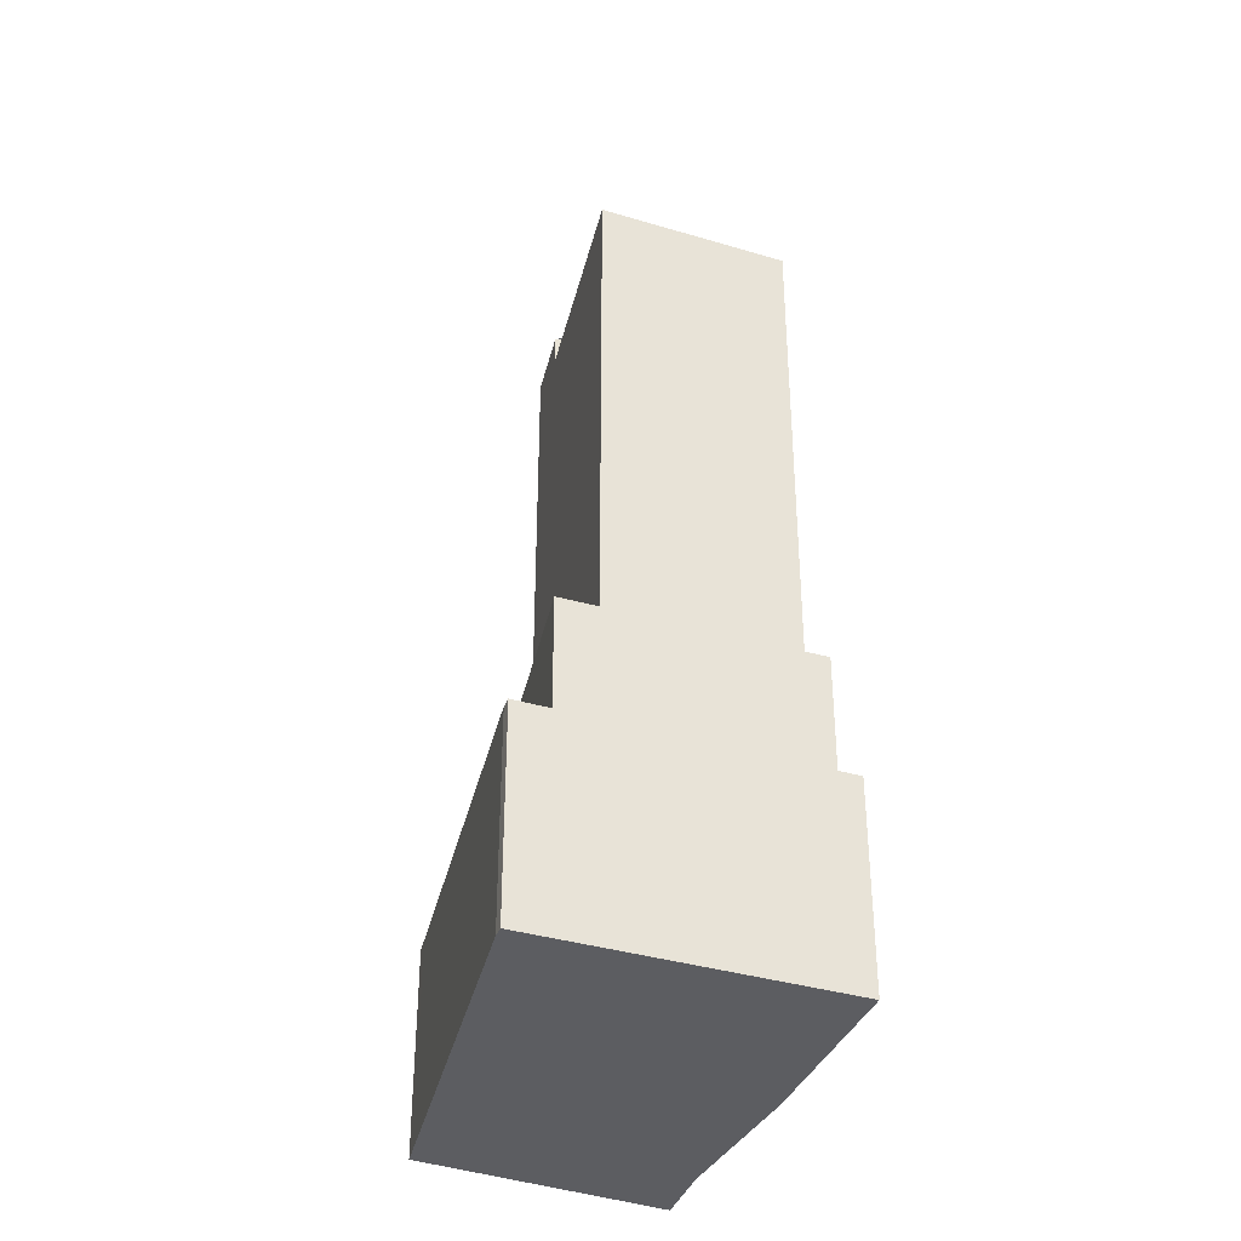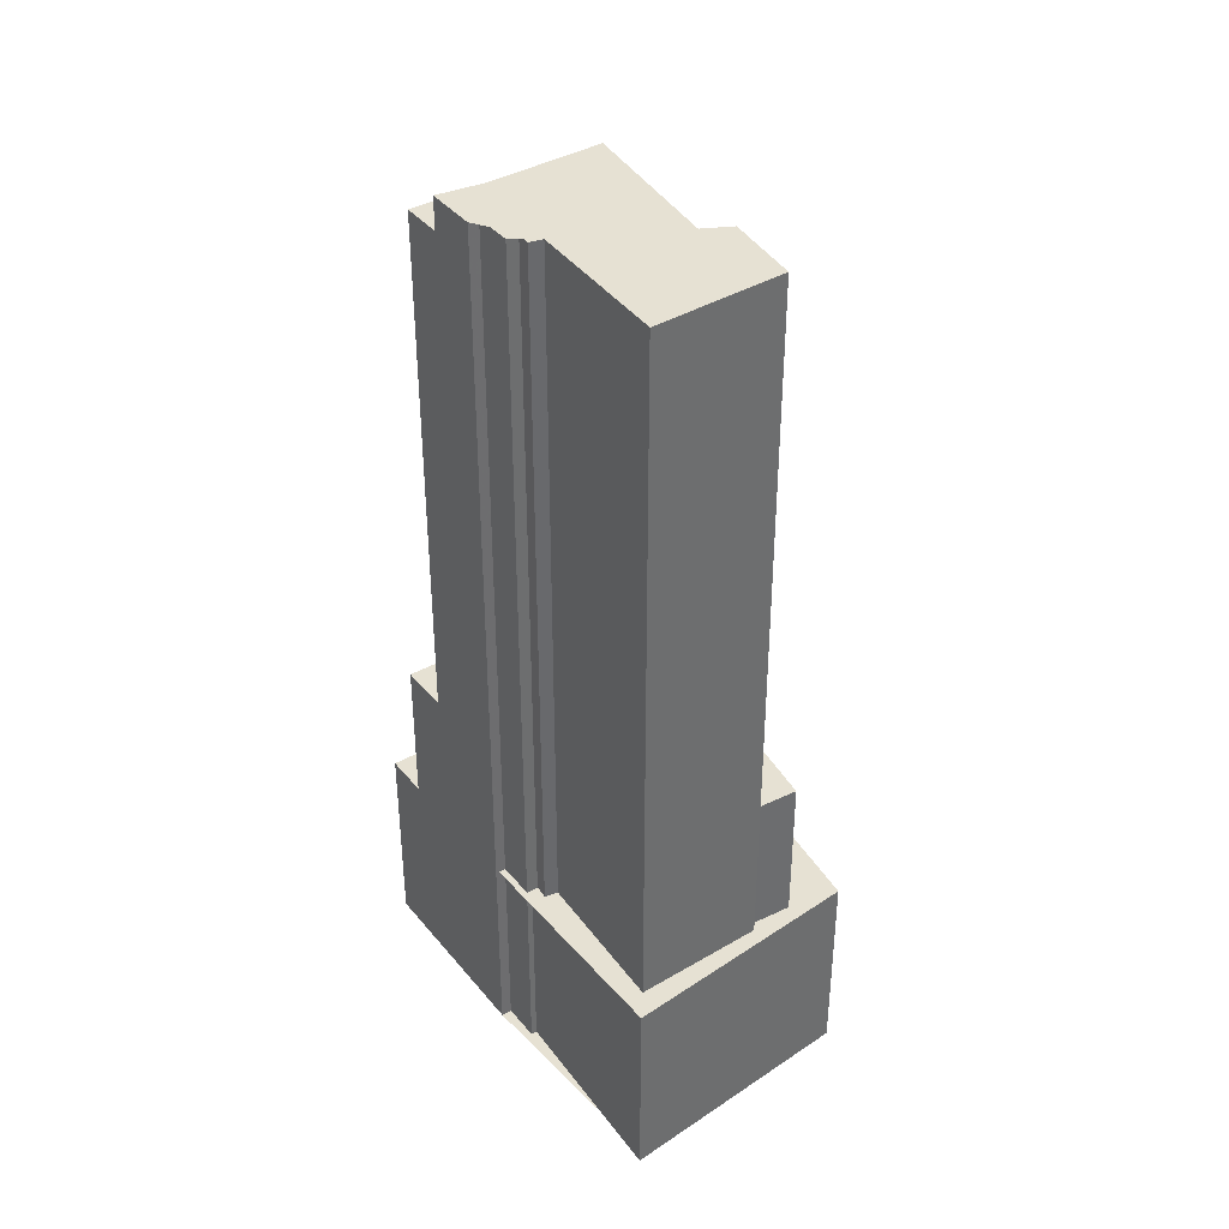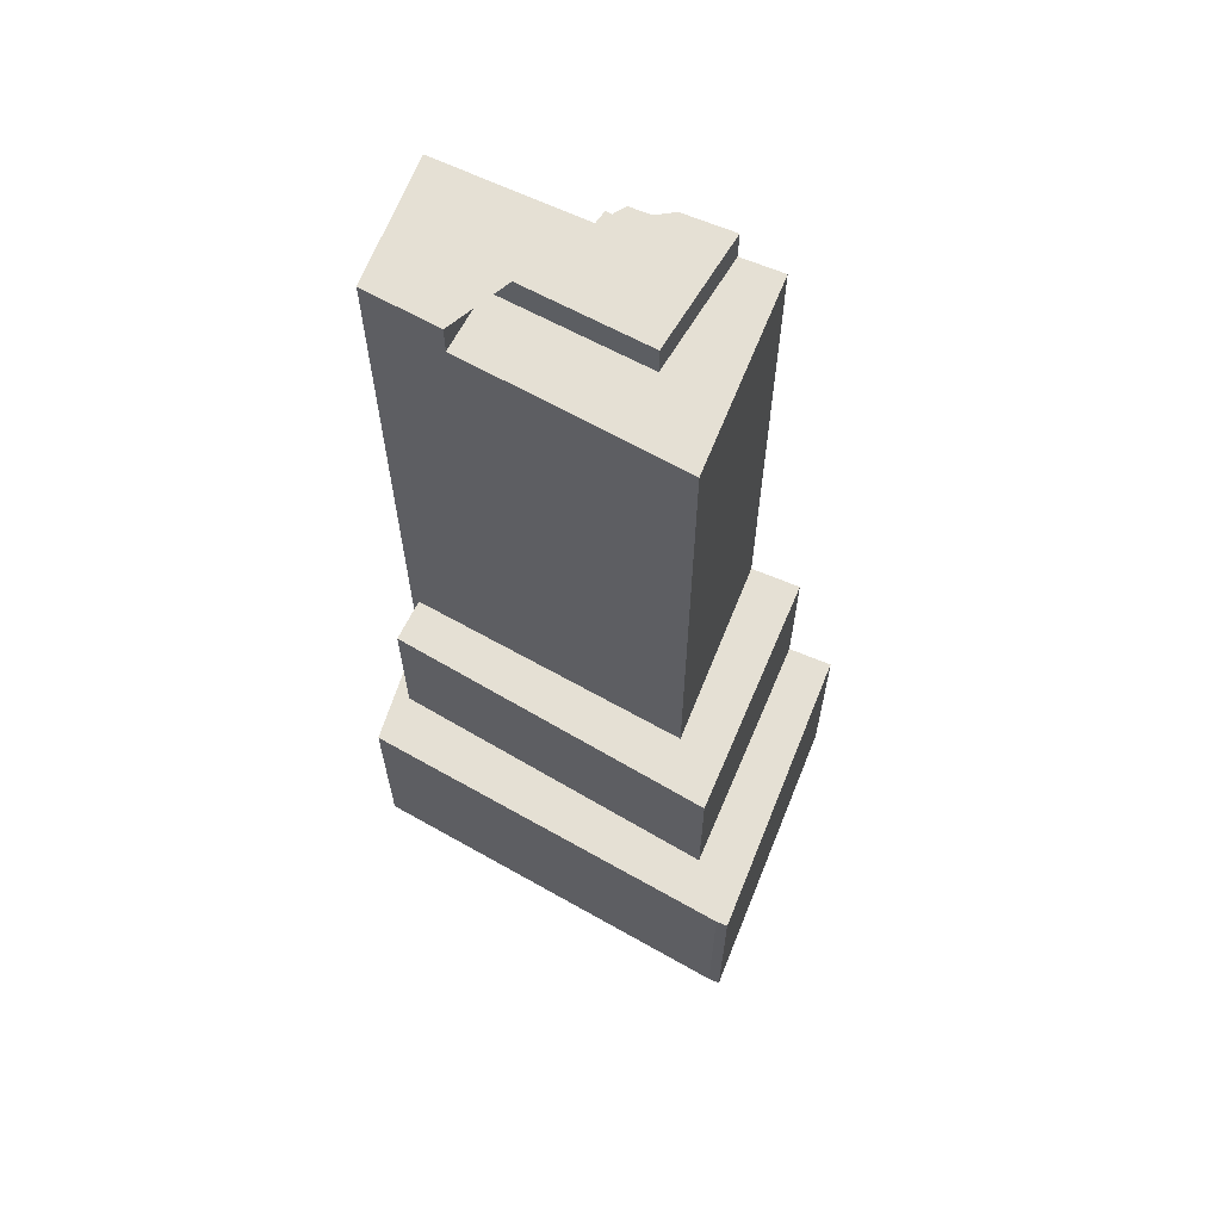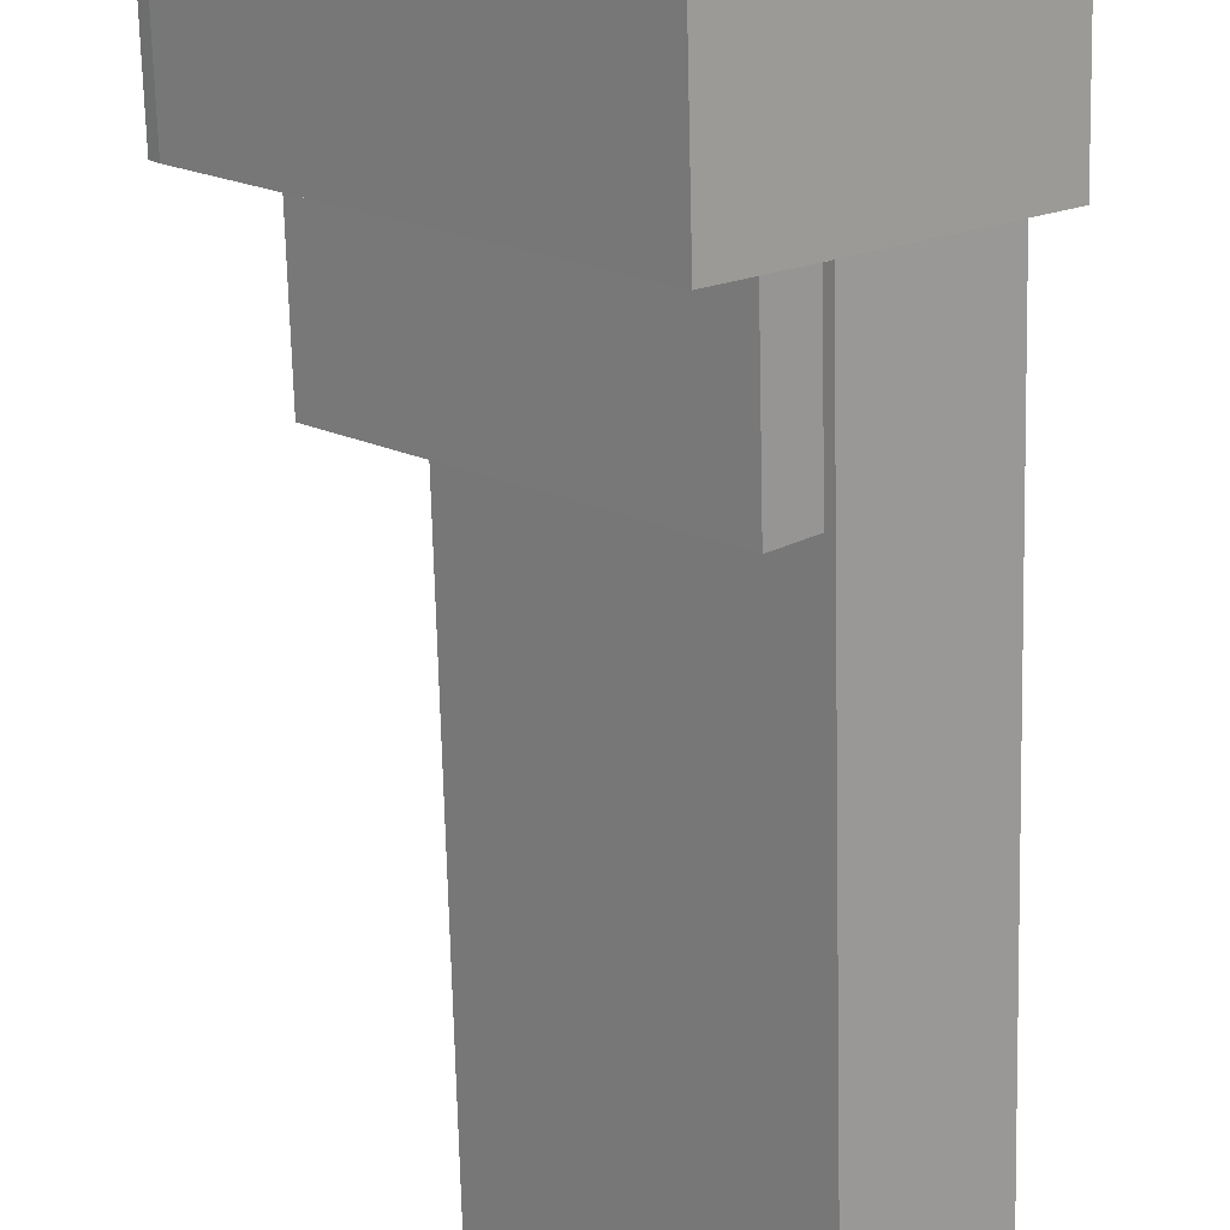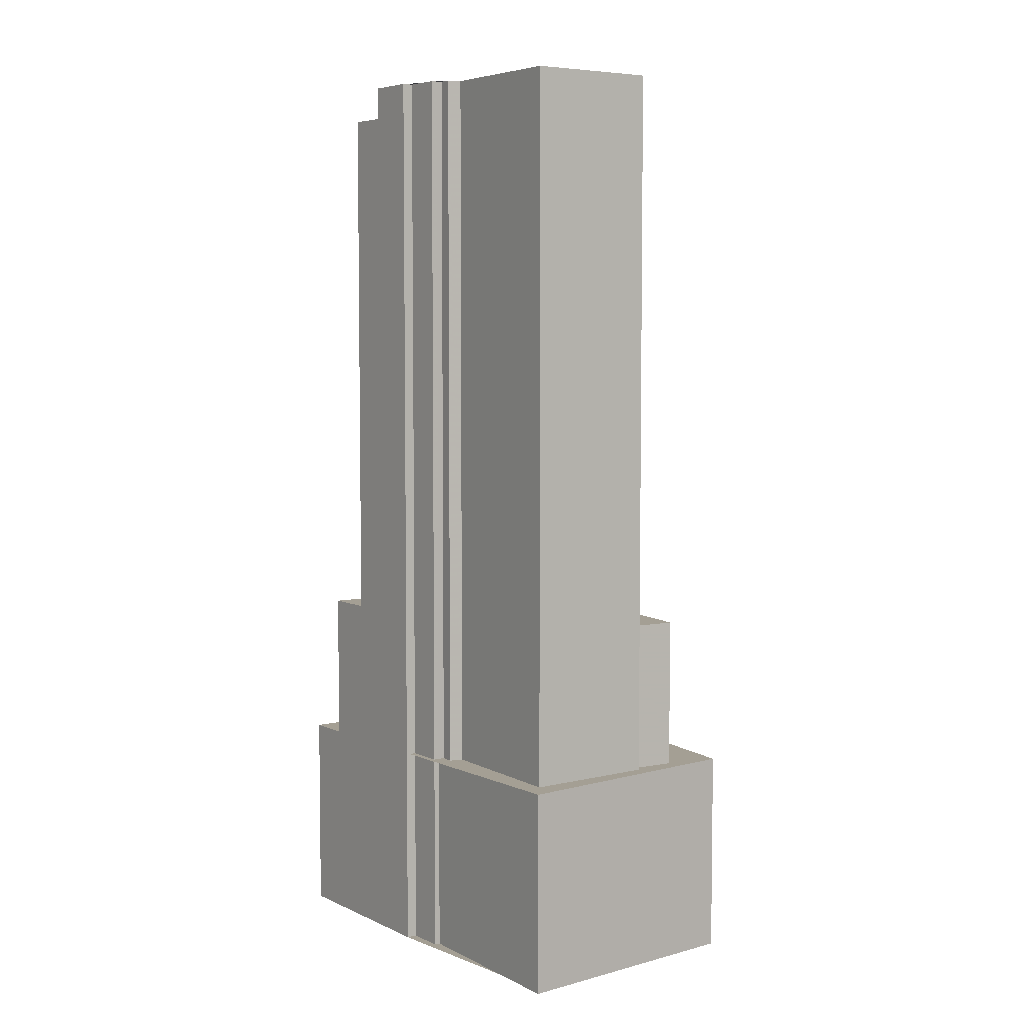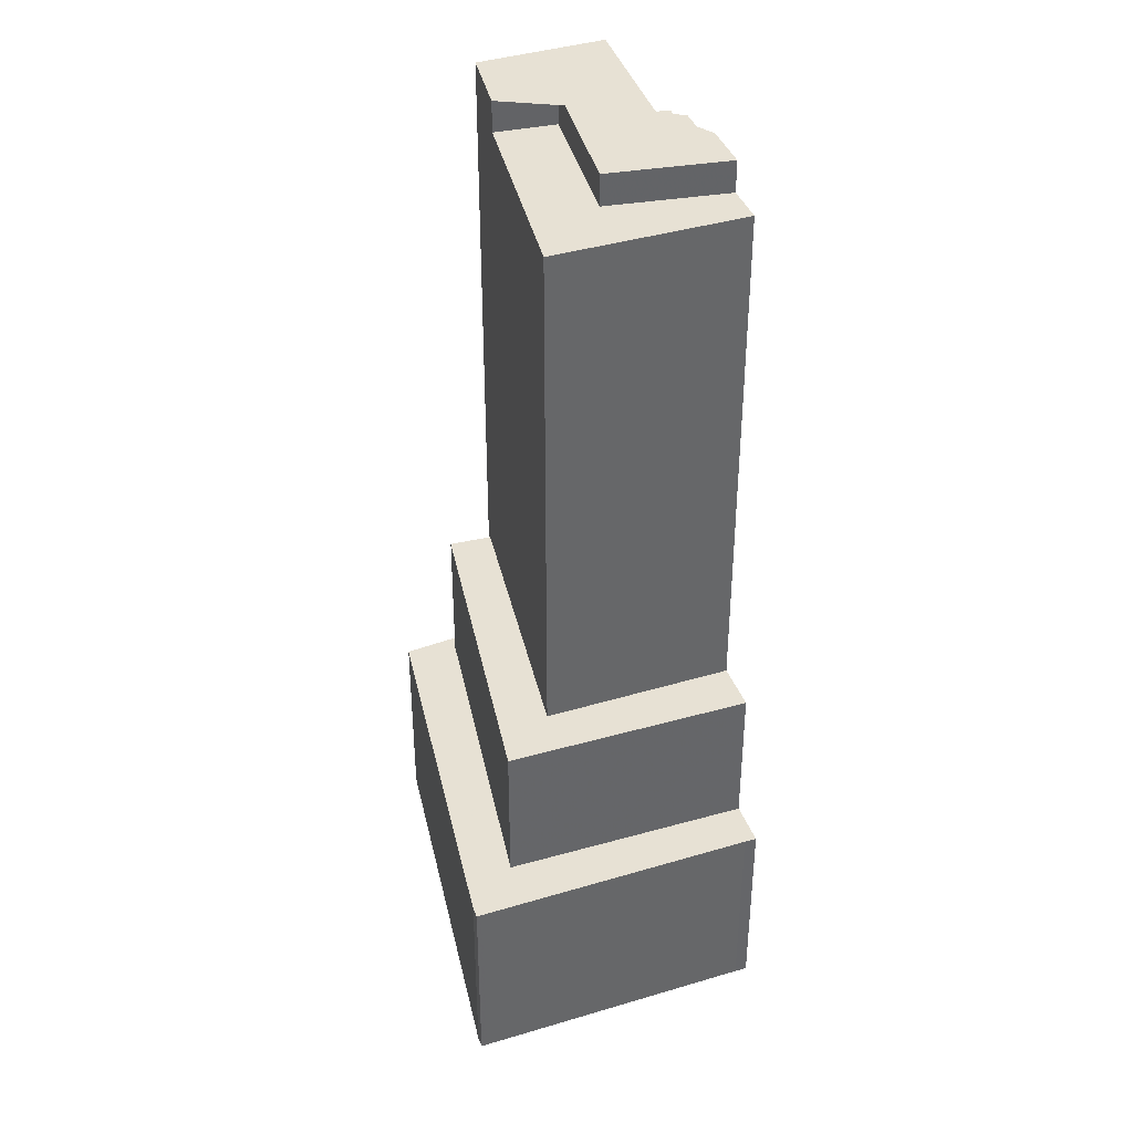
<metadata>
{"format":"obj","ext":"obj","renderer":"f3d","projection":"perspective","resolution":1024,"background":"white","views":[{"elev":-37.0,"azim":-59.5,"up":"+Y"},{"elev":38.9,"azim":105.8,"up":"+Y"},{"elev":65.2,"azim":-106.6,"up":"+Y"},{"elev":-69.2,"azim":1.4,"up":"+Z"},{"elev":5.6,"azim":105.4,"up":"+Y"},{"elev":39.4,"azim":-58.9,"up":"+Y"}]}
</metadata>
<code>
v 255.9 -267.1 450.8
v 250.5 -267.1 456.9
v 240.9 -267.1 467.6
v 241.4 -267.1 468.1
v 238.5 -267.1 471.6
v 239.5 -267.1 472.4
v 235.6 -267.1 477.1
v 232.5 -267.1 480.9
v 228.6 -267.1 485.6
v 225.2 -267.1 489.7
v 224.1 -267.1 488.8
v 220.7 -267.1 486.1
v 210 -267.1 477.6
v 200.8 -267.1 470.4
v 197.7 -267.1 467.9
v 197.2 -267.1 467.5
v 197.6 -267.1 467
v 198.1 -267.1 466.4
v 209.6 -267.1 455.4
v 230.2 -267.1 435.8
v 231.7 -267.1 434.4
v 233.4 -267.1 435.5
v 238.8 -163 453.6
v 225.9 -163 466.4
v 235.6 -163 477.1
v 232.5 -163 480.9
v 214.5 -163 466.7
v 233.5 -163 448.5
v 252.4 -159.2 451.6
v 240.5 -159.2 464.7
v 241.5 -159.2 466
v 240.3 -159.2 467.2
v 240.9 -159.2 467.6
v 241.4 -159.2 468.1
v 238.5 -159.2 471.6
v 239.5 -159.2 472.4
v 235.6 -159.2 477.1
v 225.9 -159.2 466.4
v 238.8 -159.2 453.6
v 233.5 -159.2 448.5
v 239.4 -159.2 442.8
v 240.1 -159.2 442.1
v 239.4 -225.5 442.8
v 233.5 -225.5 448.5
v 214.5 -225.5 466.7
v 232.5 -225.5 480.9
v 228.6 -225.5 485.6
v 205.8 -225.5 466.7
v 235.6 -225.5 439.2
v 233.4 -243.2 435.5
v 255.9 -243.2 450.8
v 250.5 -243.2 456.9
v 240.9 -243.2 467.6
v 240.3 -243.2 467.2
v 241.5 -243.2 466
v 240.5 -243.2 464.7
v 252.4 -243.2 451.6
v 240.1 -243.2 442.1
v 239.4 -243.2 442.8
v 235.6 -243.2 439.2
v 205.8 -243.2 466.7
v 228.6 -243.2 485.6
v 225.2 -243.2 489.7
v 224.1 -243.2 488.8
v 220.7 -243.2 486.1
v 210 -243.2 477.6
v 200.8 -243.2 470.4
v 197.7 -243.2 467.9
v 197.2 -243.2 467.5
v 197.6 -243.2 467
v 198.1 -243.2 466.4
v 209.6 -243.2 455.4
v 230.2 -243.2 435.8
v 231.7 -243.2 434.4
g CityEngineShapeMaterial_692
f 2 1 22 21 20 19 18 17 16 15 14 13 12 11 10 9 8 7 6 5 4 3
f 24 23 28 27 26 25
f 30 29 42 41 40 39 38 37 36 35 34 33 32 31
f 44 43 49 48 47 46 45
f 51 50 74 73 72 71 70 69 68 67 66 65 64 63 62 61 60 59 58 57 56 55 54 53 52
f 48 61 62 47
f 49 60 61 48
f 60 59 43 49
f 42 58 59 41
f 58 57 29 42
f 57 56 30 29
f 56 55 31 30
f 55 54 32 31
f 54 53 33 32
f 27 45 46 26
f 28 44 45 27
f 41 43 44 40
f 40 28 23 39
f 38 24 25 37
f 39 23 24 38
f 1 22 50 51
f 22 21 74 50
f 21 20 73 74
f 20 19 72 73
f 19 18 71 72
f 18 17 70 71
f 17 16 69 70
f 16 15 68 69
f 15 14 67 68
f 14 13 66 67
f 13 12 65 66
f 12 11 64 65
f 11 10 63 64
f 10 9 62 63
f 9 8 46 47
f 8 7 25 26
f 7 6 36 37
f 6 5 35 36
f 5 4 34 35
f 4 3 33 34
f 3 2 52 53
f 2 1 51 52

</code>
